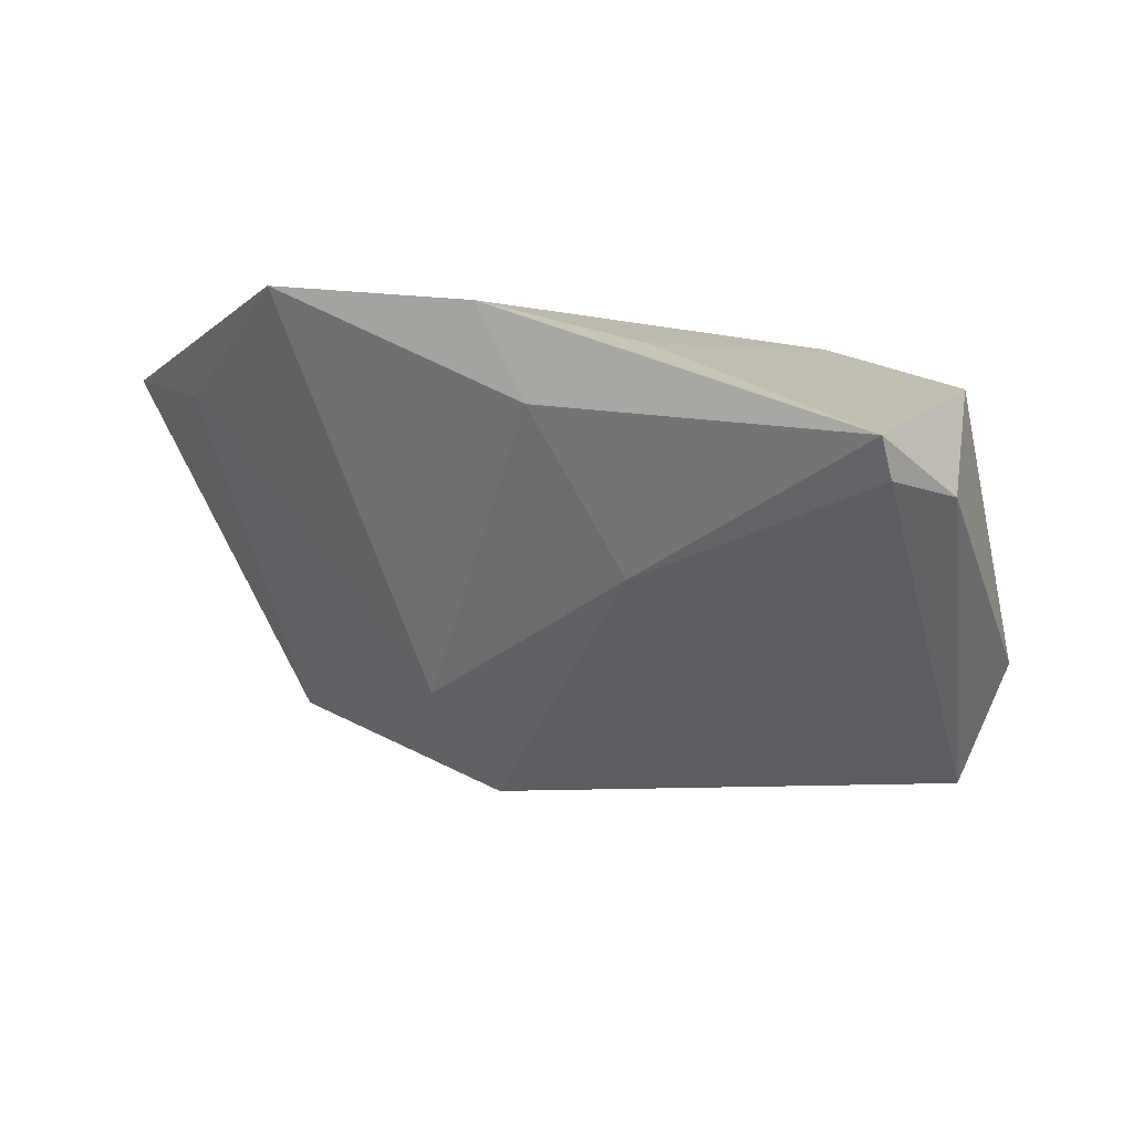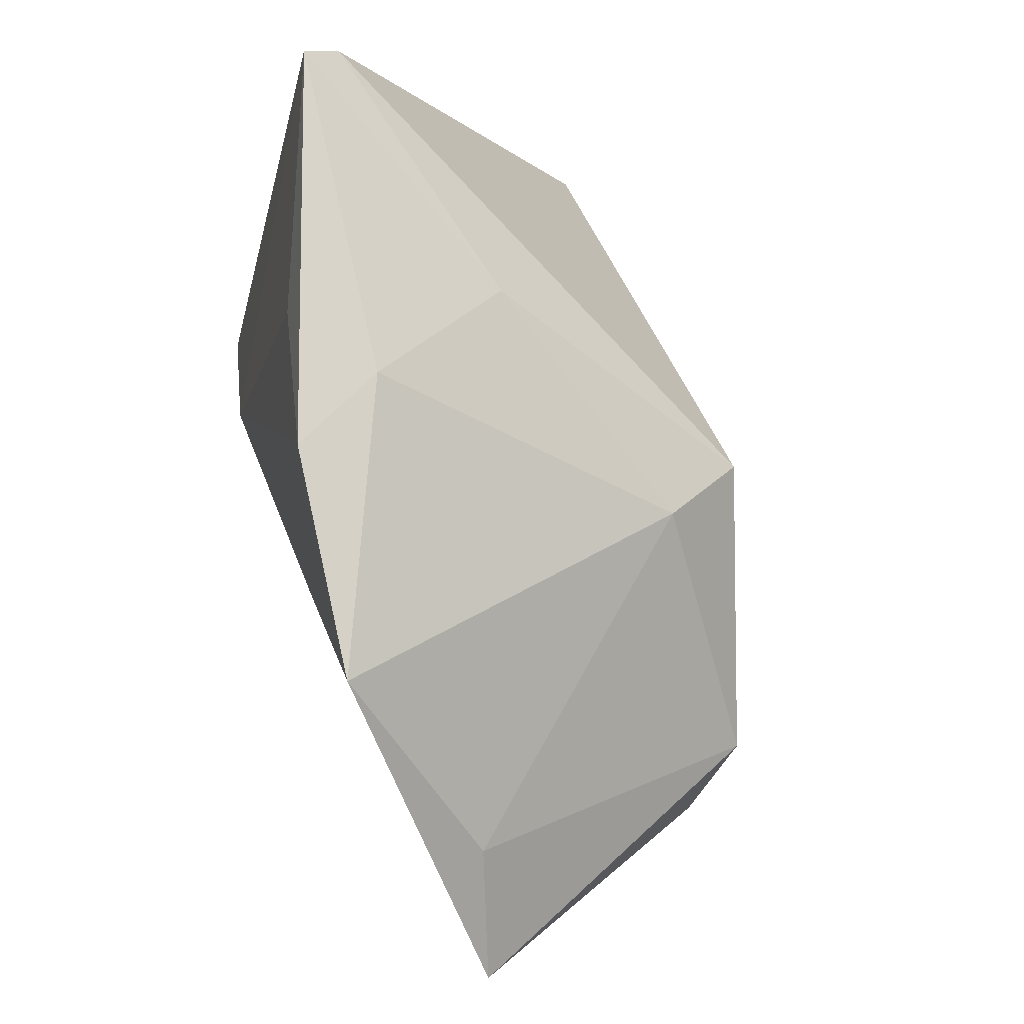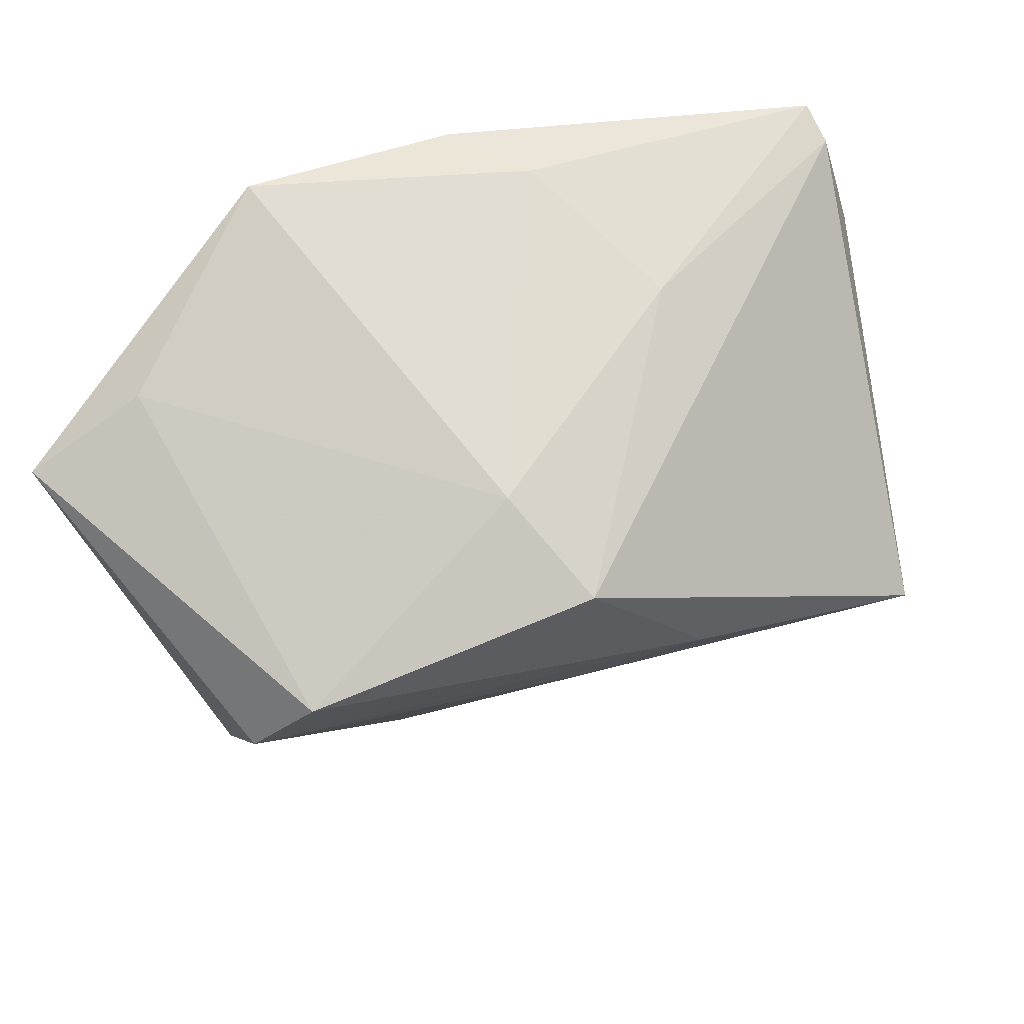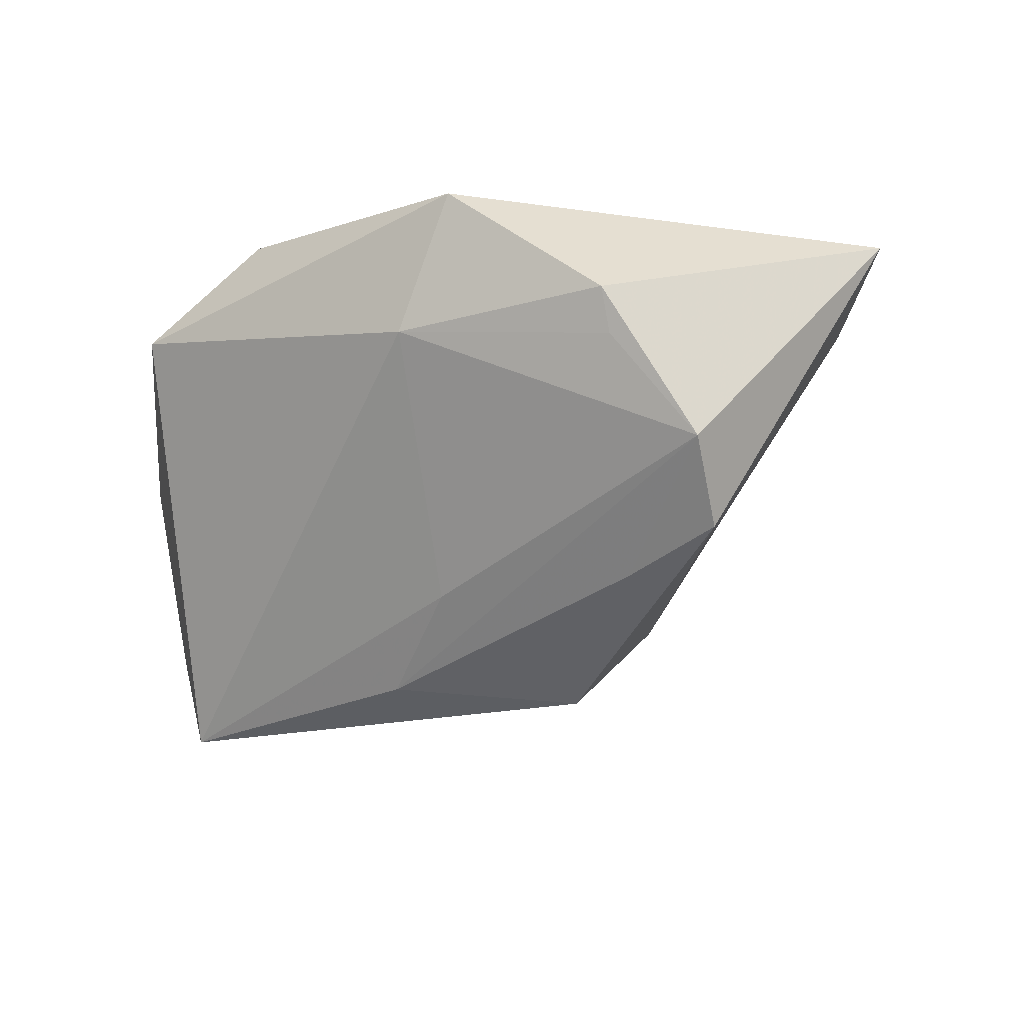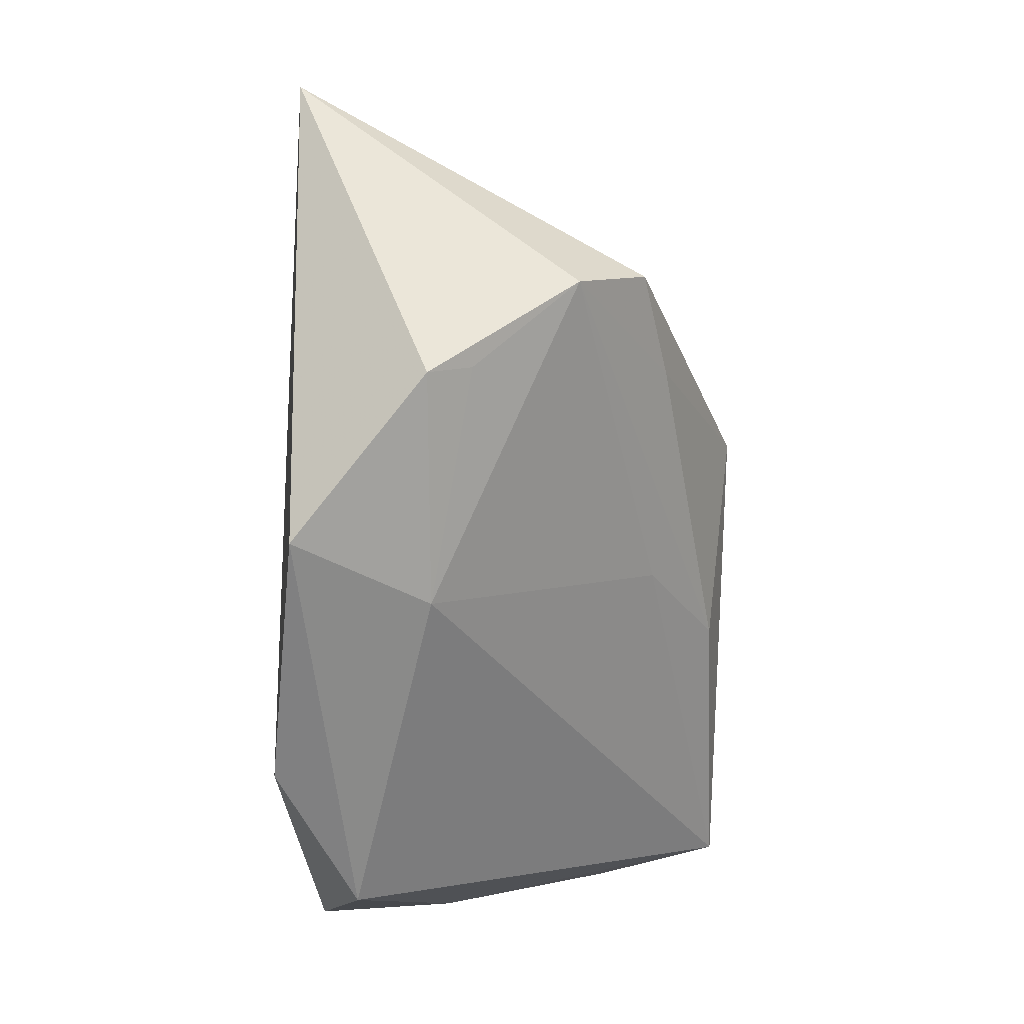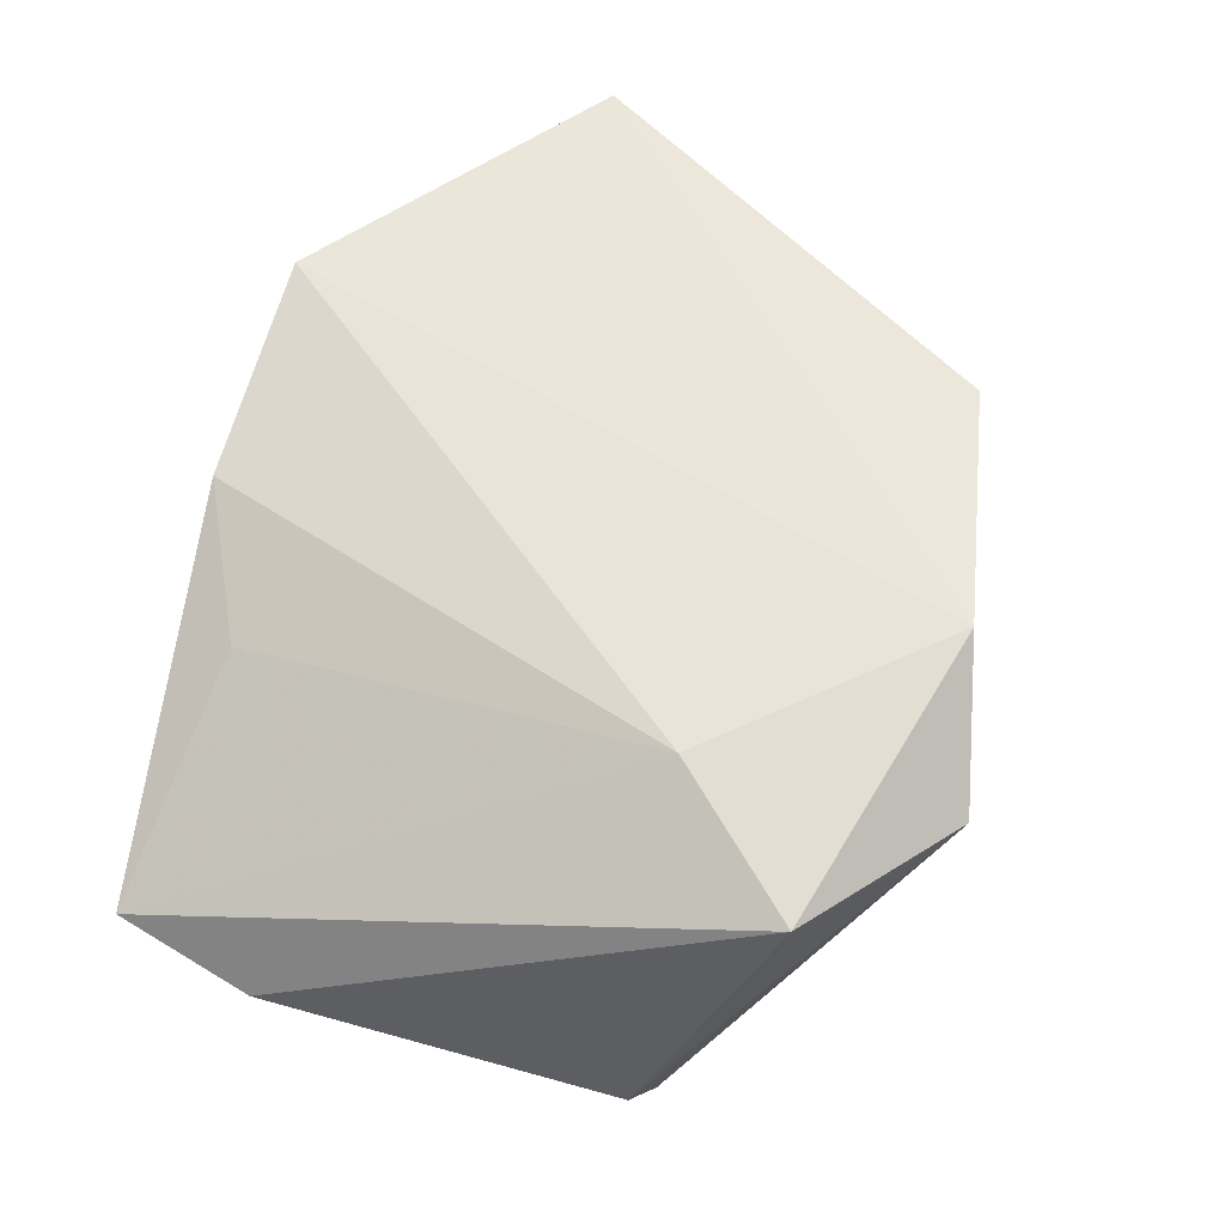
<metadata>
{"format":"obj","ext":"obj","renderer":"f3d","projection":"perspective","resolution":1024,"background":"white","views":[{"elev":-7.6,"azim":-159.4,"up":"+Z"},{"elev":74.9,"azim":67.6,"up":"+Y"},{"elev":33.1,"azim":146.8,"up":"+Y"},{"elev":-24.3,"azim":41.7,"up":"+Z"},{"elev":-54.3,"azim":89.9,"up":"+Y"},{"elev":60.0,"azim":-78.0,"up":"+Z"}]}
</metadata>
<code>
v 0.04991 0.02198 0.01553
v -0.04879 -0.01321 -0.01955
v 0.000607 0.04547 0.01845
v 0.04642 -0.02761 0.003724
v -0.003875 -0.04152 0.02326
v 0.0284 0.04302 0.02326
v -0.01279 0.0319 -0.0126
v -0.02536 -0.01342 0.02326
v -0.00482 0.0434 0.006438
v -0.05079 0.0293 -0.004757
v 0.04537 -0.02483 -0.001481
v 0.03308 -0.006489 -0.02571
v 0.05122 -0.01488 -0.01418
v -0.04612 0.04547 -0.0003032
v -0.04142 -0.01528 -0.03457
v 0.01929 -0.03646 0.003513
v 0.01848 0.0163 -0.02366
v -0.04278 -0.02519 0.002568
v 0.01339 0.006067 -0.03561
v 0.04683 -0.006023 -0.02253
v -0.006244 -0.009715 -0.03306
v -0.04625 0.04176 -0.004642
v 0.06359 0.01239 0.02056
v -0.04114 -0.02837 0.01965
v -0.02218 -0.04475 0.01344
v 0.02936 -0.038 0.01981
v -0.01775 0.03867 0.01343
v 0.007588 -0.01538 -0.02451
f 18 15 25
f 10 15 2
f 15 18 2
f 24 18 25
f 10 2 24
f 24 2 18
f 23 13 20
f 3 6 9
f 8 6 3
f 10 24 14
f 24 8 14
f 3 9 14
f 1 6 23
f 23 20 1
f 13 28 21
f 21 28 15
f 15 19 21
f 16 26 25
f 16 28 13
f 25 15 16
f 15 28 16
f 5 24 25
f 25 26 5
f 5 8 24
f 5 26 23
f 23 6 5
f 6 8 5
f 17 9 6
f 17 20 19
f 6 1 17
f 17 1 20
f 27 8 3
f 3 14 27
f 27 14 8
f 22 19 15
f 22 15 10
f 10 14 22
f 12 20 13
f 13 21 12
f 19 20 12
f 12 21 19
f 26 16 4
f 4 13 23
f 23 26 4
f 7 14 9
f 9 17 7
f 7 22 14
f 7 17 19
f 19 22 7
f 11 16 13
f 13 4 11
f 11 4 16

</code>
